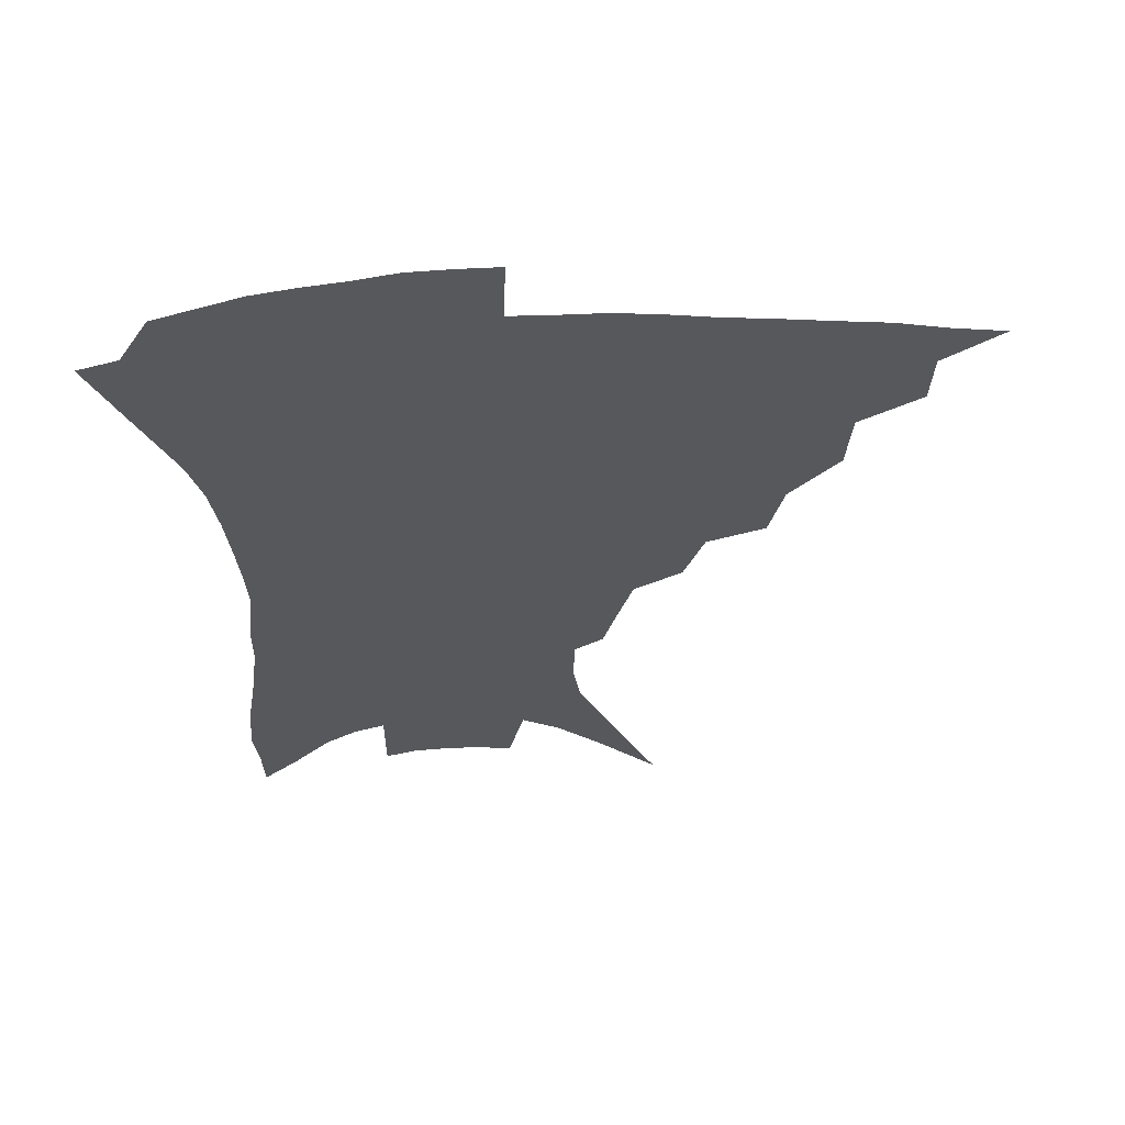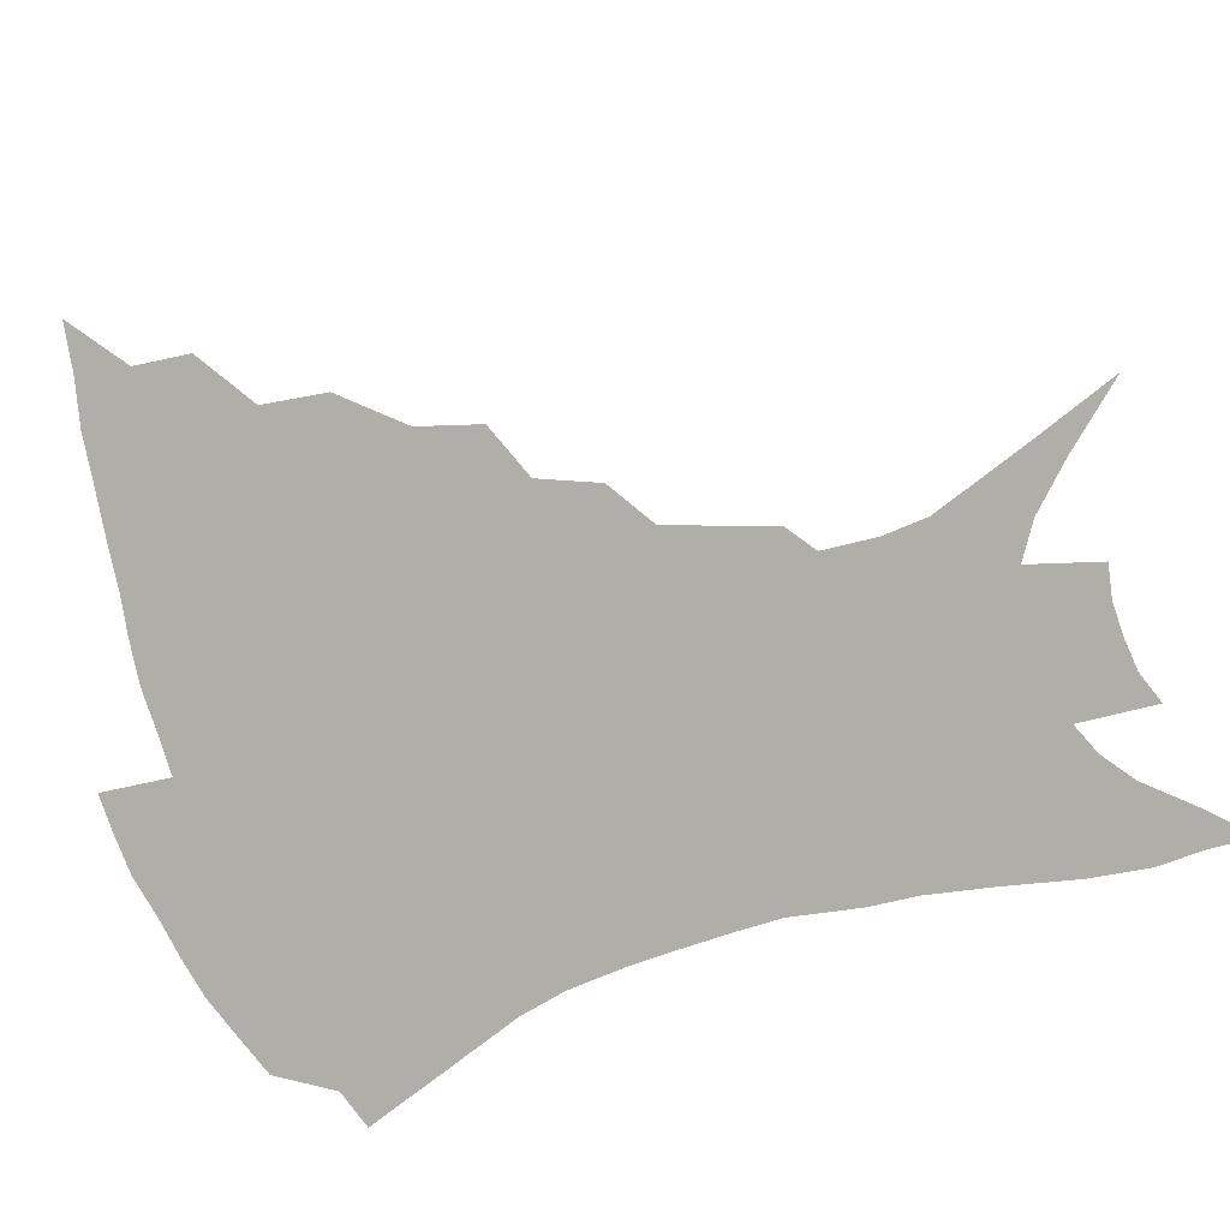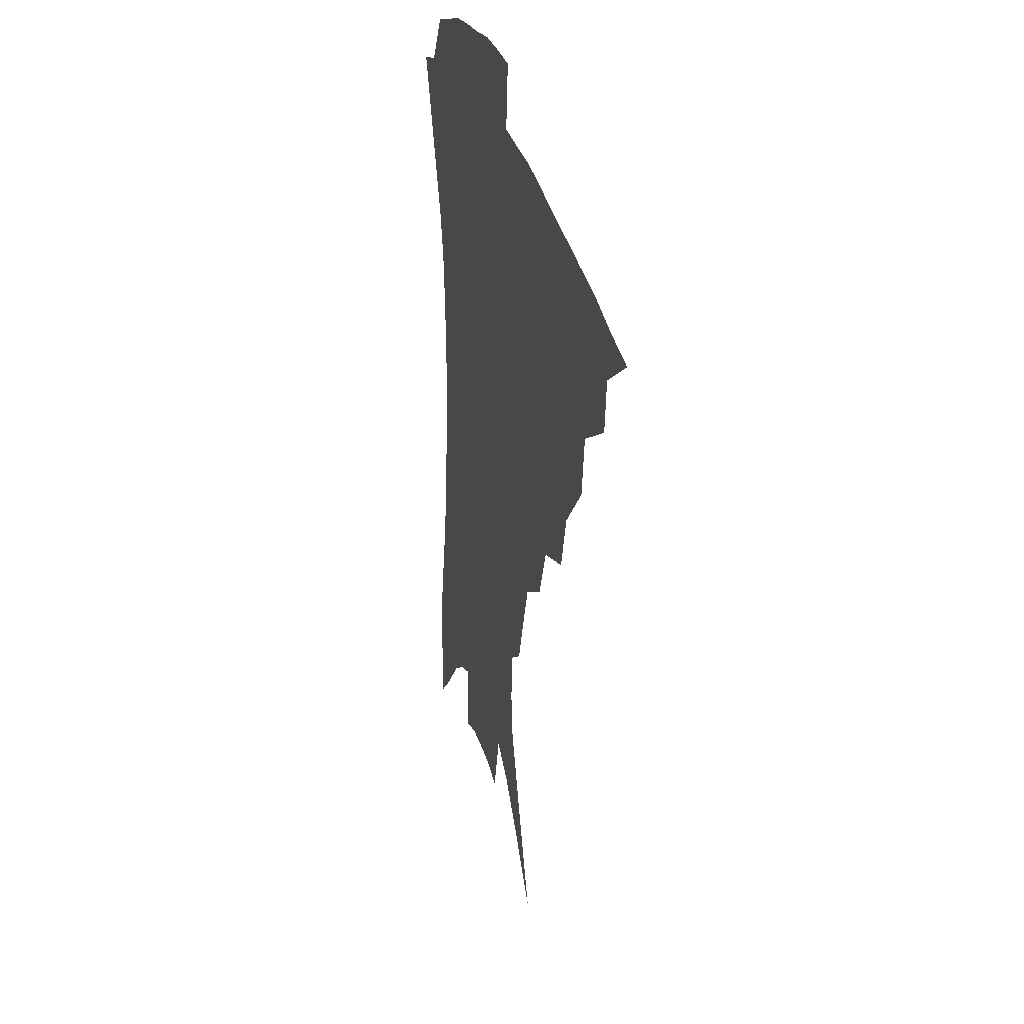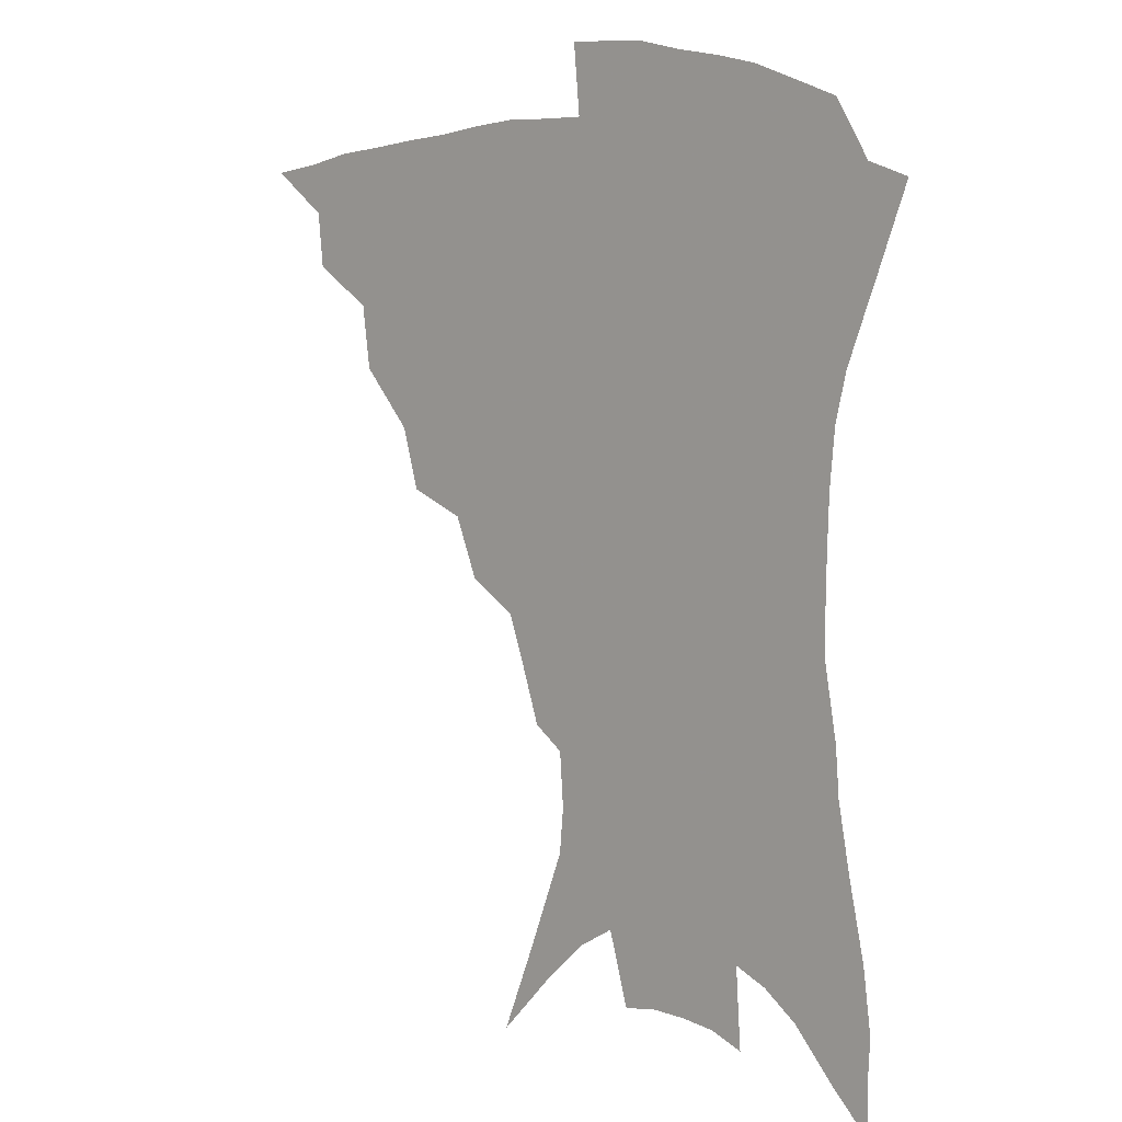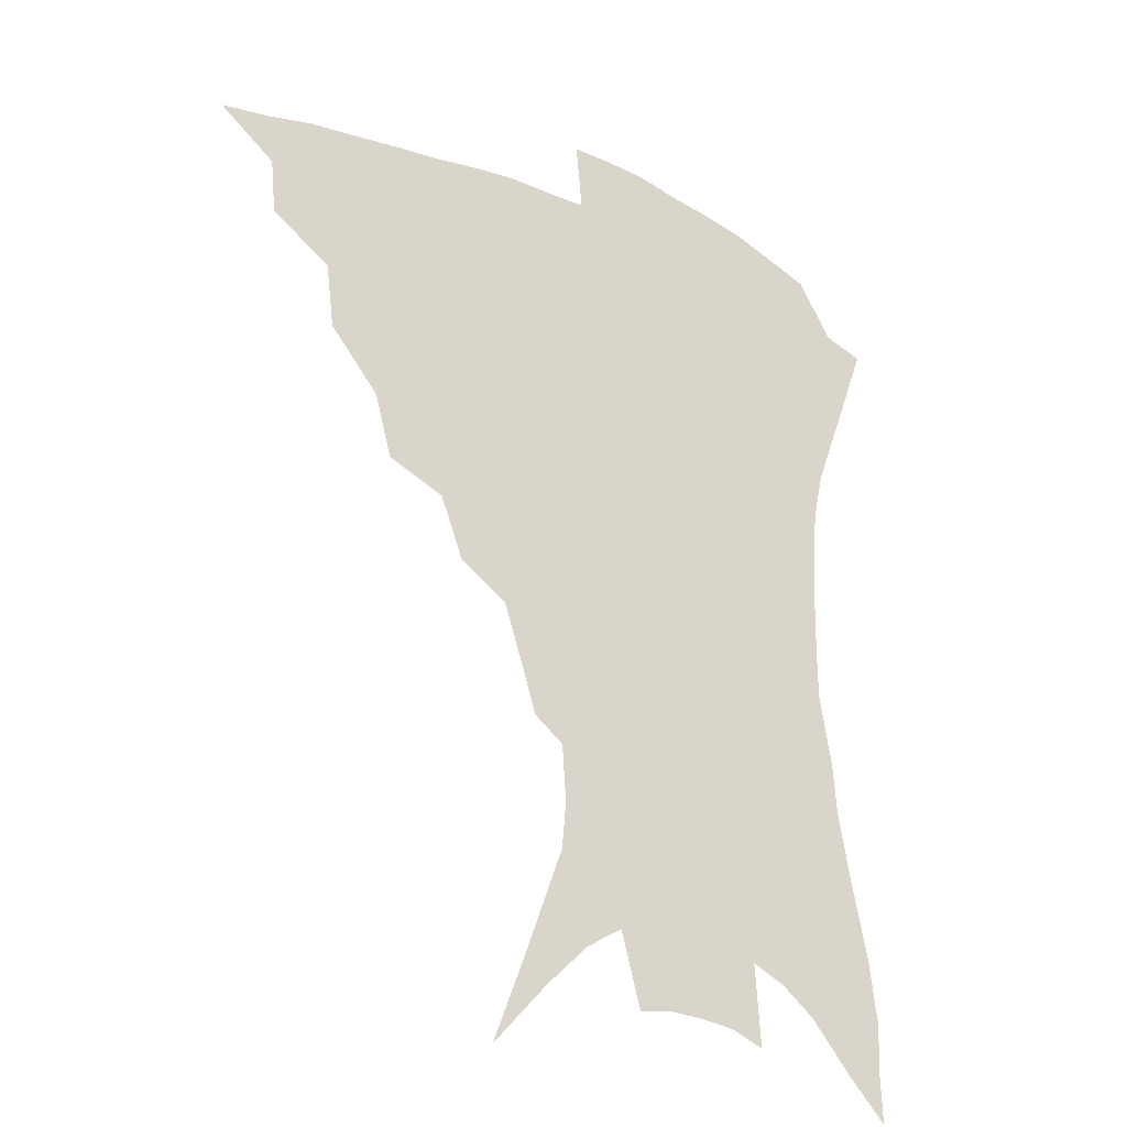
<metadata>
{"format":"obj","ext":"obj","renderer":"f3d","projection":"perspective","resolution":1024,"background":"white","views":[{"elev":-28.7,"azim":-176.6,"up":"+Z"},{"elev":-77.5,"azim":-72.5,"up":"+Z"},{"elev":31.6,"azim":-104.1,"up":"+Y"},{"elev":7.6,"azim":41.7,"up":"+Y"},{"elev":-26.4,"azim":-34.4,"up":"+Y"}]}
</metadata>
<code>
v 437 380.9 0
v 457.5 348.9 0
v 455.7 366.9 0
v 453 383.3 0
v 479.9 314.9 0
v 477.2 335.9 0
v 474.6 353.8 0
v 471.6 369.7 0
v 468.9 386.8 0
v 502.1 275.3 0
v 496.4 295.7 0
v 496.1 324.6 0
v 493.2 341.7 0
v 490 357 0
v 487.1 372.7 0
v 484.9 388.6 0
v 528.7 247.8 0
v 521.1 267.5 0
v 515.8 290.1 0
v 513.9 314.7 0
v 510.6 329.7 0
v 507.8 344.9 0
v 505.4 359.9 0
v 503.1 374.8 0
v 500.5 390.6 0
v 556.3 202.4 0
v 551.4 217.8 0
v 544.8 237.4 0
v 537.7 260.8 0
v 532.8 282.1 0
v 529.3 300.4 0
v 527.3 319.5 0
v 524.7 333.6 0
v 522.1 347.7 0
v 519.9 362.1 0
v 517.9 376.8 0
v 515.9 392.1 0
v 542.4 97.56 0
v 553.7 127 0
v 566.3 161.2 0
v 567.7 176.6 0
v 566.4 194.9 0
v 562.7 212.2 0
v 557.9 231.8 0
v 552.5 248.2 0
v 547.8 272.6 0
v 544.4 289.1 0
v 541.9 306 0
v 540.1 322.4 0
v 538.3 336.4 0
v 535.9 349.9 0
v 534.2 364 0
v 532.7 378.6 0
v 530.8 394.4 0
v 561 118.1 0
v 570.7 147.1 0
v 575.1 167.3 0
v 575.4 186.6 0
v 573.4 207.6 0
v 569.8 224.4 0
v 565.6 238.2 0
v 561.6 260.3 0
v 558.2 277.4 0
v 556 295 0
v 554.5 311.4 0
v 553.1 325.6 0
v 552 338.7 0
v 550.7 352.1 0
v 548.4 365.6 0
v 547.6 379.6 0
v 545.4 396 0
v 575.6 132.3 0
v 582.5 157.9 0
v 583.7 175.6 0
v 582.8 195.8 0
v 580.9 215 0
v 577.5 230.9 0
v 574.2 247.5 0
v 571.4 267.9 0
v 569.1 284.1 0
v 567.5 299.3 0
v 566.3 313.5 0
v 565.1 326.4 0
v 565.9 341.9 0
v 564.5 353.7 0
v 563.9 366.4 0
v 561.8 380.7 0
v 560.2 396 0
v 587.9 139.8 0
v 592 164 0
v 591.8 184 0
v 590 199.9 0
v 588.9 219 0
v 585.5 236.8 0
v 583.3 252.5 0
v 581.1 273.5 0
v 579.5 286.2 0
v 578.6 301.7 0
v 578.6 317.1 0
v 577.7 329.2 0
v 577.7 342 0
v 577.2 354.4 0
v 576.8 367.2 0
v 575.9 380.4 0
v 574.3 396.2 0
v 572.2 418.9 0
v 594.7 115.5 0
v 598.9 145.9 0
v 600.4 165.5 0
v 599.6 185.2 0
v 599.2 191.1 0
v 596.4 222.3 0
v 594.4 236.1 0
v 592.2 259 0
v 590.9 274.6 0
v 590.1 290.3 0
v 589.7 304.1 0
v 589.8 318.6 0
v 590.1 331.4 0
v 589.9 342.6 0
v 590.3 355 0
v 589.9 367.7 0
v 589.1 381.6 0
v 587.8 398.3 0
v 585.9 418.8 0
v 606.2 117.4 0
v 608.5 146 0
v 609 168.3 0
v 608.2 185.8 0
v 607 207.7 0
v 604.4 226 0
v 603.1 241.3 0
v 601.4 259.4 0
v 600.5 276 0
v 600.2 290.2 0
v 600.3 303.2 0
v 600.7 318 0
v 601.3 330.5 0
v 602.3 343.1 0
v 602.7 355 0
v 603.1 367.4 0
v 602.6 381.6 0
v 601.8 397.5 0
v 599.7 418 0
v 617.8 117.1 0
v 618.2 145.4 0
v 617.5 169.3 0
v 616.5 189.5 0
v 615 208.6 0
v 613.1 224.5 0
v 611.4 244.6 0
v 610.7 259 0
v 610 275.9 0
v 610.1 290.3 0
v 610.8 304.7 0
v 611.6 318 0
v 612.9 331.1 0
v 614 342.8 0
v 615.1 354.4 0
v 615.9 366.8 0
v 616.2 380.2 0
v 616.3 394.6 0
v 614.2 414.9 0
v 629.3 115.7 0
v 628.4 140.5 0
v 626.4 167.2 0
v 624.9 188.5 0
v 623.1 208.3 0
v 621.3 227.6 0
v 620.7 241.5 0
v 619.6 259.6 0
v 619.4 274.9 0
v 619.8 290.2 0
v 620.8 303 0
v 622.1 317.1 0
v 623.7 330 0
v 625.3 341.2 0
v 627.8 353.6 0
v 629.4 365.2 0
v 629.8 378.3 0
v 630.1 392.5 0
v 628.3 412.7 0
v 640.5 111.4 0
v 638.7 138.2 0
v 636 163.5 0
v 633.1 189.2 0
v 631.8 206 0
v 630.5 223 0
v 629.5 239.4 0
v 628.8 256 0
v 628.9 270.8 0
v 629.4 286.3 0
v 630.4 301.2 0
v 632.1 317.1 0
v 634.2 328 0
v 636.2 338.8 0
v 639.4 352.4 0
v 641.5 363.6 0
v 643 375.6 0
v 644.4 388.2 0
v 642.4 409.7 0
v 649.7 133.3 0
v 646.3 157.5 0
v 643.1 181.5 0
v 641 201.5 0
v 639.1 220.4 0
v 638.4 236.1 0
v 638 251.7 0
v 638.5 265.5 0
v 638.5 283.5 0
v 639.7 299.8 0
v 641.8 312.9 0
v 644.4 326 0
v 647.2 337.7 0
v 650.3 349.9 0
v 653.1 361.5 0
v 655.4 373.3 0
v 657 386.2 0
v 656.9 404.6 0
v 661.1 124.6 0
v 657.9 147.3 0
v 653.7 172.8 0
v 652.3 190.7 0
v 649.1 212.7 0
v 648 229.6 0
v 647.4 245.9 0
v 647.4 261.4 0
v 647.7 278.2 0
v 648.9 294.5 0
v 651.2 307.6 0
v 653.9 323.3 0
v 657.4 334.3 0
v 661.1 347.4 0
v 664.5 358.8 0
v 667.7 370.6 0
v 669.8 384.2 0
v 671.4 399.3 0
v 675.2 108.4 0
v 671.4 132.6 0
v 666.7 158.5 0
v 664.1 179 0
v 660.4 201.3 0
v 659.2 218.4 0
v 659 233.7 0
v 657.5 252.5 0
v 657 270.9 0
v 658.5 285.7 0
v 660.3 301.2 0
v 662.8 317.4 0
v 667.1 328.7 0
v 671.3 343.5 0
v 675.9 354.9 0
v 680 367.5 0
v 682.8 381 0
v 688.4 94.68 0
v 687.8 111.8 0
v 688.5 126.6 0
v 685.7 147.6 0
v 680.1 173.4 0
v 675.9 195.8 0
v 674.6 212.3 0
v 670.4 236.3 0
v 670.2 252.3 0
v 670.5 268.9 0
v 671.1 287 0
v 672.7 305.4 0
v 676.3 321.5 0
v 681.4 335.3 0
v 687.2 350.8 0
v 692 363.9 0
v 696.5 376.4 0
v 721 391 0
f 3 4 1
f 6 7 2
f 2 7 3
f 7 8 3
f 3 8 4
f 8 9 4
f 11 12 5
f 5 12 6
f 12 13 6
f 6 13 7
f 13 14 7
f 7 14 8
f 14 15 8
f 8 15 9
f 15 16 9
f 18 19 10
f 10 19 11
f 19 20 11
f 11 20 12
f 20 21 12
f 12 21 13
f 21 22 13
f 13 22 14
f 22 23 14
f 14 23 15
f 23 24 15
f 15 24 16
f 24 25 16
f 28 29 17
f 17 29 18
f 29 30 18
f 18 30 19
f 30 31 19
f 19 31 20
f 31 32 20
f 20 32 21
f 32 33 21
f 21 33 22
f 33 34 22
f 22 34 23
f 34 35 23
f 23 35 24
f 35 36 24
f 24 36 25
f 36 37 25
f 42 43 26
f 26 43 27
f 43 44 27
f 27 44 28
f 44 45 28
f 28 45 29
f 45 46 29
f 29 46 30
f 46 47 30
f 30 47 31
f 47 48 31
f 31 48 32
f 48 49 32
f 32 49 33
f 49 50 33
f 33 50 34
f 50 51 34
f 34 51 35
f 51 52 35
f 35 52 36
f 52 53 36
f 36 53 37
f 53 54 37
f 38 55 39
f 55 56 39
f 39 56 40
f 56 57 40
f 40 57 41
f 57 58 41
f 41 58 42
f 58 59 42
f 42 59 43
f 59 60 43
f 43 60 44
f 60 61 44
f 44 61 45
f 61 62 45
f 45 62 46
f 62 63 46
f 46 63 47
f 63 64 47
f 47 64 48
f 64 65 48
f 48 65 49
f 65 66 49
f 49 66 50
f 66 67 50
f 50 67 51
f 67 68 51
f 51 68 52
f 68 69 52
f 52 69 53
f 69 70 53
f 53 70 54
f 70 71 54
f 55 72 56
f 72 73 56
f 56 73 57
f 73 74 57
f 57 74 58
f 74 75 58
f 58 75 59
f 75 76 59
f 59 76 60
f 76 77 60
f 60 77 61
f 77 78 61
f 61 78 62
f 78 79 62
f 62 79 63
f 79 80 63
f 63 80 64
f 80 81 64
f 64 81 65
f 81 82 65
f 65 82 66
f 82 83 66
f 66 83 67
f 83 84 67
f 67 84 68
f 84 85 68
f 68 85 69
f 85 86 69
f 69 86 70
f 86 87 70
f 70 87 71
f 87 88 71
f 72 89 73
f 89 90 73
f 73 90 74
f 90 91 74
f 74 91 75
f 91 92 75
f 75 92 76
f 92 93 76
f 76 93 77
f 93 94 77
f 77 94 78
f 94 95 78
f 78 95 79
f 95 96 79
f 79 96 80
f 96 97 80
f 80 97 81
f 97 98 81
f 81 98 82
f 98 99 82
f 82 99 83
f 99 100 83
f 83 100 84
f 100 101 84
f 84 101 85
f 101 102 85
f 85 102 86
f 102 103 86
f 86 103 87
f 103 104 87
f 87 104 88
f 104 105 88
f 107 108 89
f 89 108 90
f 108 109 90
f 90 109 91
f 109 110 91
f 91 110 92
f 110 111 92
f 92 111 93
f 111 112 93
f 93 112 94
f 112 113 94
f 94 113 95
f 113 114 95
f 95 114 96
f 114 115 96
f 96 115 97
f 115 116 97
f 97 116 98
f 116 117 98
f 98 117 99
f 117 118 99
f 99 118 100
f 118 119 100
f 100 119 101
f 119 120 101
f 101 120 102
f 120 121 102
f 102 121 103
f 121 122 103
f 103 122 104
f 122 123 104
f 104 123 105
f 123 124 105
f 105 124 106
f 124 125 106
f 107 126 108
f 126 127 108
f 108 127 109
f 127 128 109
f 109 128 110
f 128 129 110
f 110 129 111
f 129 130 111
f 111 130 112
f 130 131 112
f 112 131 113
f 131 132 113
f 113 132 114
f 132 133 114
f 114 133 115
f 133 134 115
f 115 134 116
f 134 135 116
f 116 135 117
f 135 136 117
f 117 136 118
f 136 137 118
f 118 137 119
f 137 138 119
f 119 138 120
f 138 139 120
f 120 139 121
f 139 140 121
f 121 140 122
f 140 141 122
f 122 141 123
f 141 142 123
f 123 142 124
f 142 143 124
f 124 143 125
f 143 144 125
f 126 145 127
f 145 146 127
f 127 146 128
f 146 147 128
f 128 147 129
f 147 148 129
f 129 148 130
f 148 149 130
f 130 149 131
f 149 150 131
f 131 150 132
f 150 151 132
f 132 151 133
f 151 152 133
f 133 152 134
f 152 153 134
f 134 153 135
f 153 154 135
f 135 154 136
f 154 155 136
f 136 155 137
f 155 156 137
f 137 156 138
f 156 157 138
f 138 157 139
f 157 158 139
f 139 158 140
f 158 159 140
f 140 159 141
f 159 160 141
f 141 160 142
f 160 161 142
f 142 161 143
f 161 162 143
f 143 162 144
f 162 163 144
f 145 164 146
f 164 165 146
f 146 165 147
f 165 166 147
f 147 166 148
f 166 167 148
f 148 167 149
f 167 168 149
f 149 168 150
f 168 169 150
f 150 169 151
f 169 170 151
f 151 170 152
f 170 171 152
f 152 171 153
f 171 172 153
f 153 172 154
f 172 173 154
f 154 173 155
f 173 174 155
f 155 174 156
f 174 175 156
f 156 175 157
f 175 176 157
f 157 176 158
f 176 177 158
f 158 177 159
f 177 178 159
f 159 178 160
f 178 179 160
f 160 179 161
f 179 180 161
f 161 180 162
f 180 181 162
f 162 181 163
f 181 182 163
f 164 183 165
f 183 184 165
f 165 184 166
f 184 185 166
f 166 185 167
f 185 186 167
f 167 186 168
f 186 187 168
f 168 187 169
f 187 188 169
f 169 188 170
f 188 189 170
f 170 189 171
f 189 190 171
f 171 190 172
f 190 191 172
f 172 191 173
f 191 192 173
f 173 192 174
f 192 193 174
f 174 193 175
f 193 194 175
f 175 194 176
f 194 195 176
f 176 195 177
f 195 196 177
f 177 196 178
f 196 197 178
f 178 197 179
f 197 198 179
f 179 198 180
f 198 199 180
f 180 199 181
f 199 200 181
f 181 200 182
f 200 201 182
f 184 202 185
f 202 203 185
f 185 203 186
f 203 204 186
f 186 204 187
f 204 205 187
f 187 205 188
f 205 206 188
f 188 206 189
f 206 207 189
f 189 207 190
f 207 208 190
f 190 208 191
f 208 209 191
f 191 209 192
f 209 210 192
f 192 210 193
f 210 211 193
f 193 211 194
f 211 212 194
f 194 212 195
f 212 213 195
f 195 213 196
f 213 214 196
f 196 214 197
f 214 215 197
f 197 215 198
f 215 216 198
f 198 216 199
f 216 217 199
f 199 217 200
f 217 218 200
f 200 218 201
f 218 219 201
f 202 220 203
f 220 221 203
f 203 221 204
f 221 222 204
f 204 222 205
f 222 223 205
f 205 223 206
f 223 224 206
f 206 224 207
f 224 225 207
f 207 225 208
f 225 226 208
f 208 226 209
f 226 227 209
f 209 227 210
f 227 228 210
f 210 228 211
f 228 229 211
f 211 229 212
f 229 230 212
f 212 230 213
f 230 231 213
f 213 231 214
f 231 232 214
f 214 232 215
f 232 233 215
f 215 233 216
f 233 234 216
f 216 234 217
f 234 235 217
f 217 235 218
f 235 236 218
f 218 236 219
f 236 237 219
f 220 238 221
f 238 239 221
f 221 239 222
f 239 240 222
f 222 240 223
f 240 241 223
f 223 241 224
f 241 242 224
f 224 242 225
f 242 243 225
f 225 243 226
f 243 244 226
f 226 244 227
f 244 245 227
f 227 245 228
f 245 246 228
f 228 246 229
f 246 247 229
f 229 247 230
f 247 248 230
f 230 248 231
f 248 249 231
f 231 249 232
f 249 250 232
f 232 250 233
f 250 251 233
f 233 251 234
f 251 252 234
f 234 252 235
f 252 253 235
f 235 253 236
f 253 254 236
f 236 254 237
f 238 255 239
f 255 256 239
f 239 256 240
f 256 257 240
f 240 257 241
f 257 258 241
f 241 258 242
f 258 259 242
f 242 259 243
f 259 260 243
f 243 260 244
f 260 261 244
f 244 261 245
f 261 262 245
f 245 262 246
f 262 263 246
f 246 263 247
f 263 264 247
f 247 264 248
f 264 265 248
f 248 265 249
f 265 266 249
f 249 266 250
f 266 267 250
f 250 267 251
f 267 268 251
f 251 268 252
f 268 269 252
f 252 269 253
f 269 270 253
f 253 270 254
f 270 271 254

</code>
